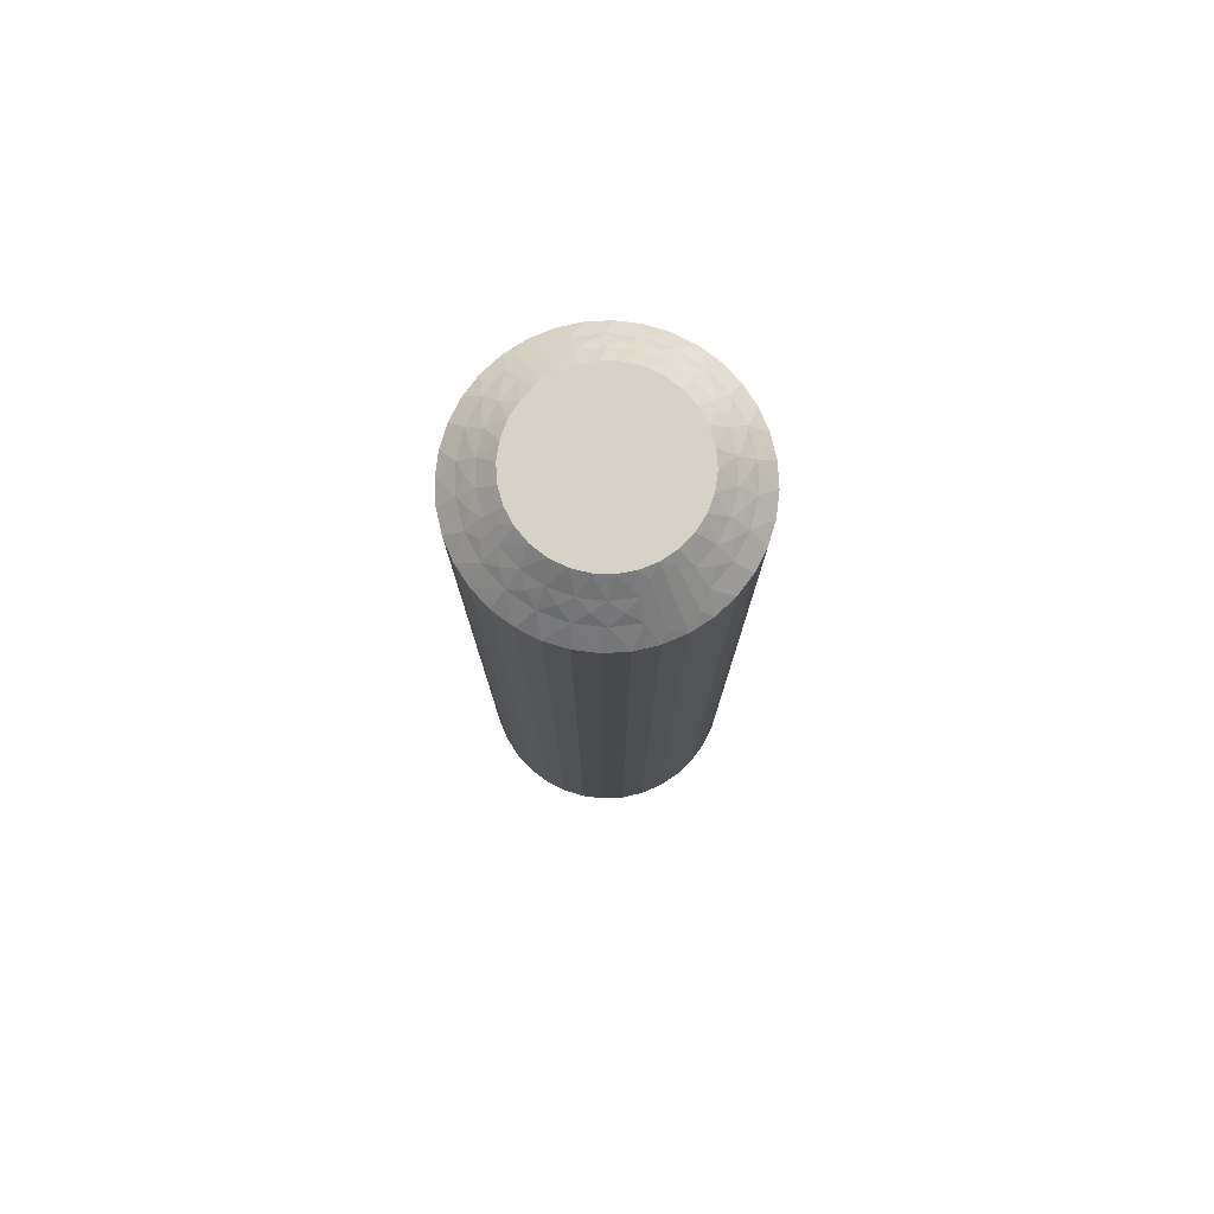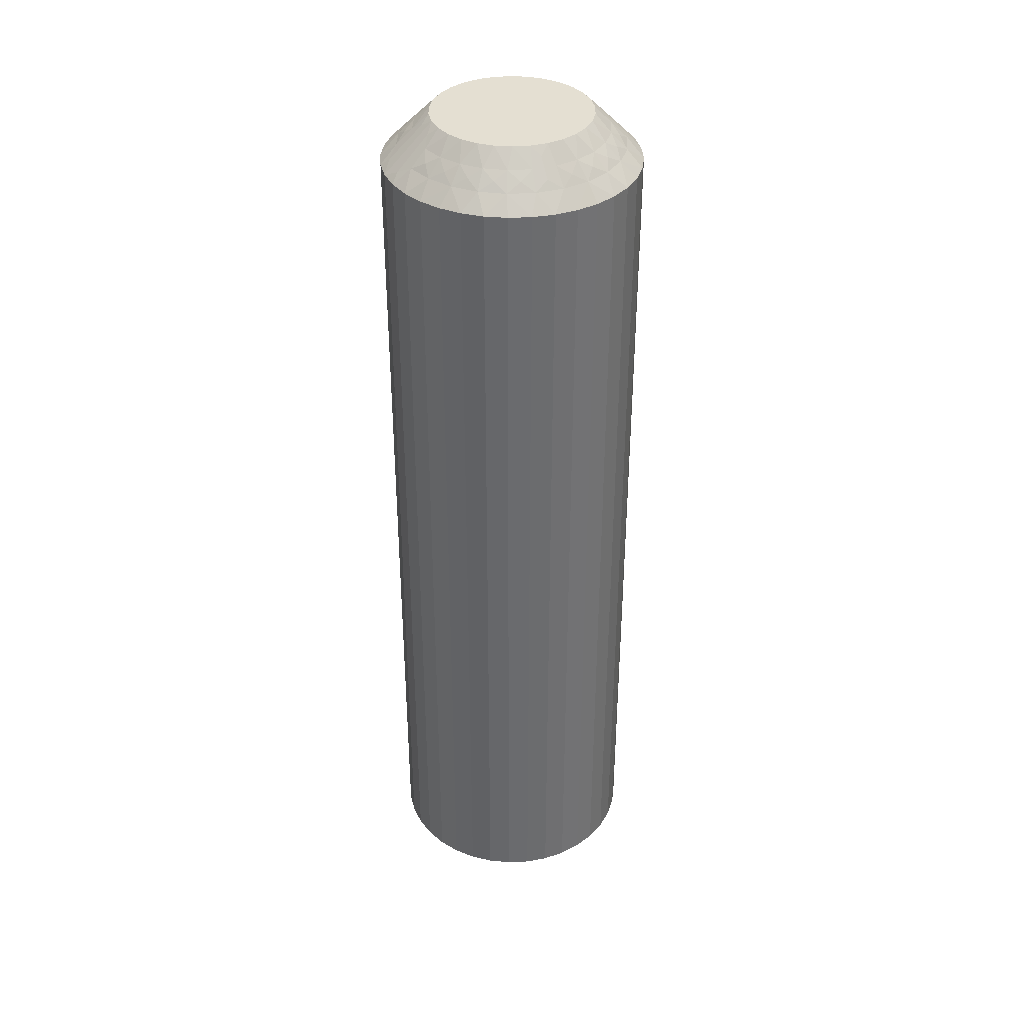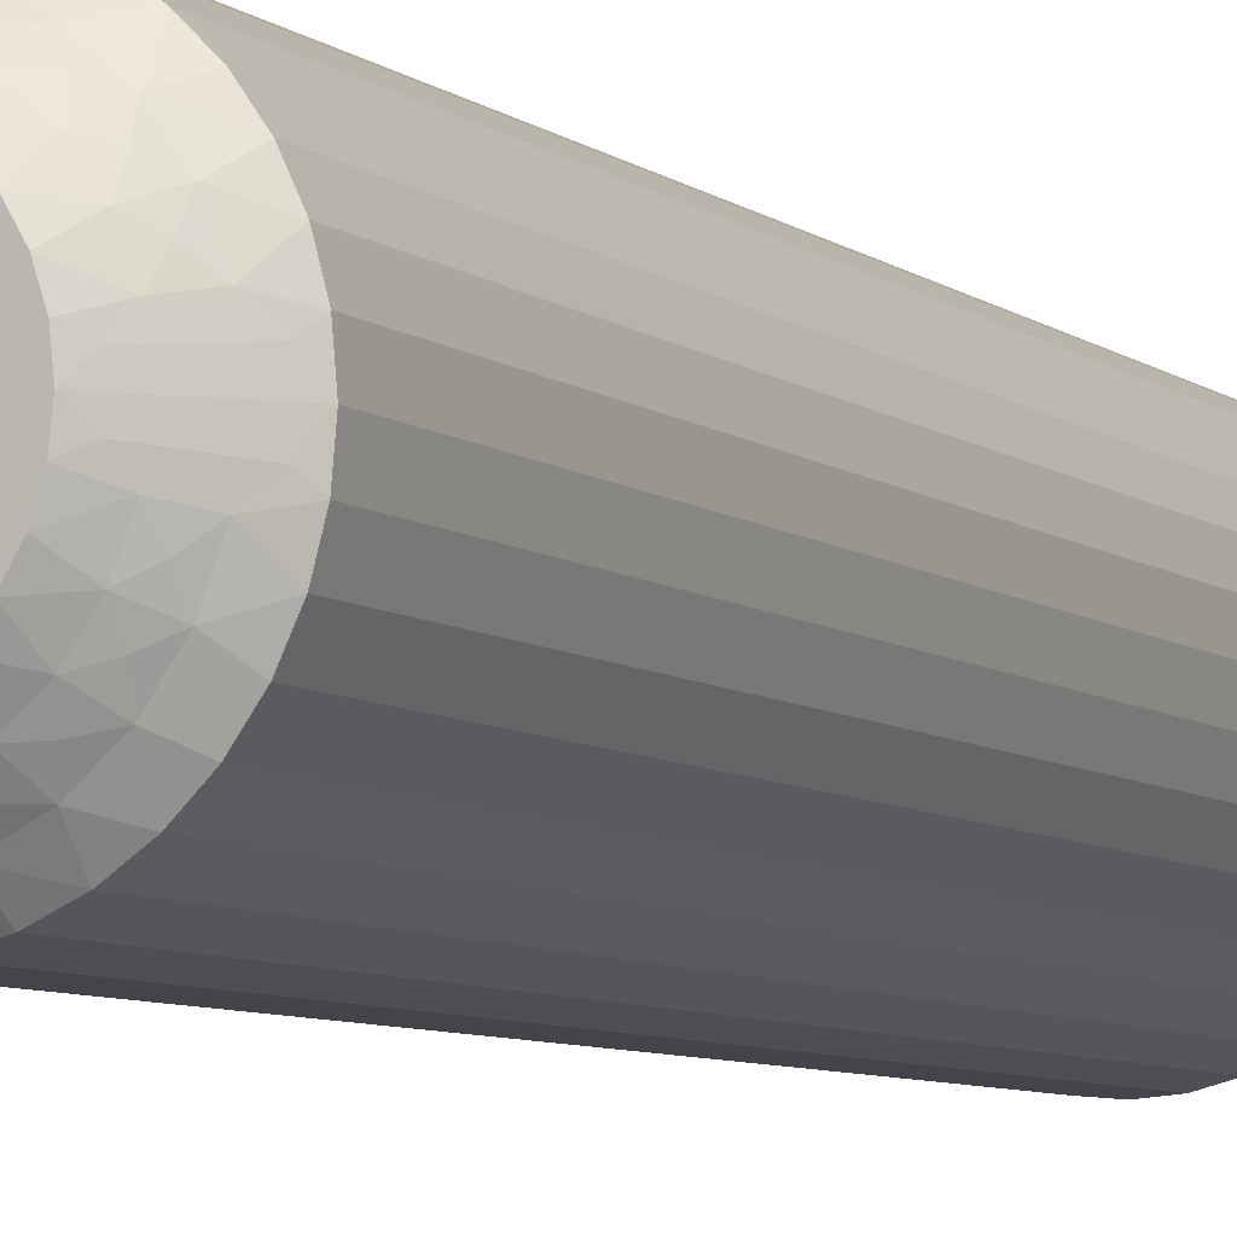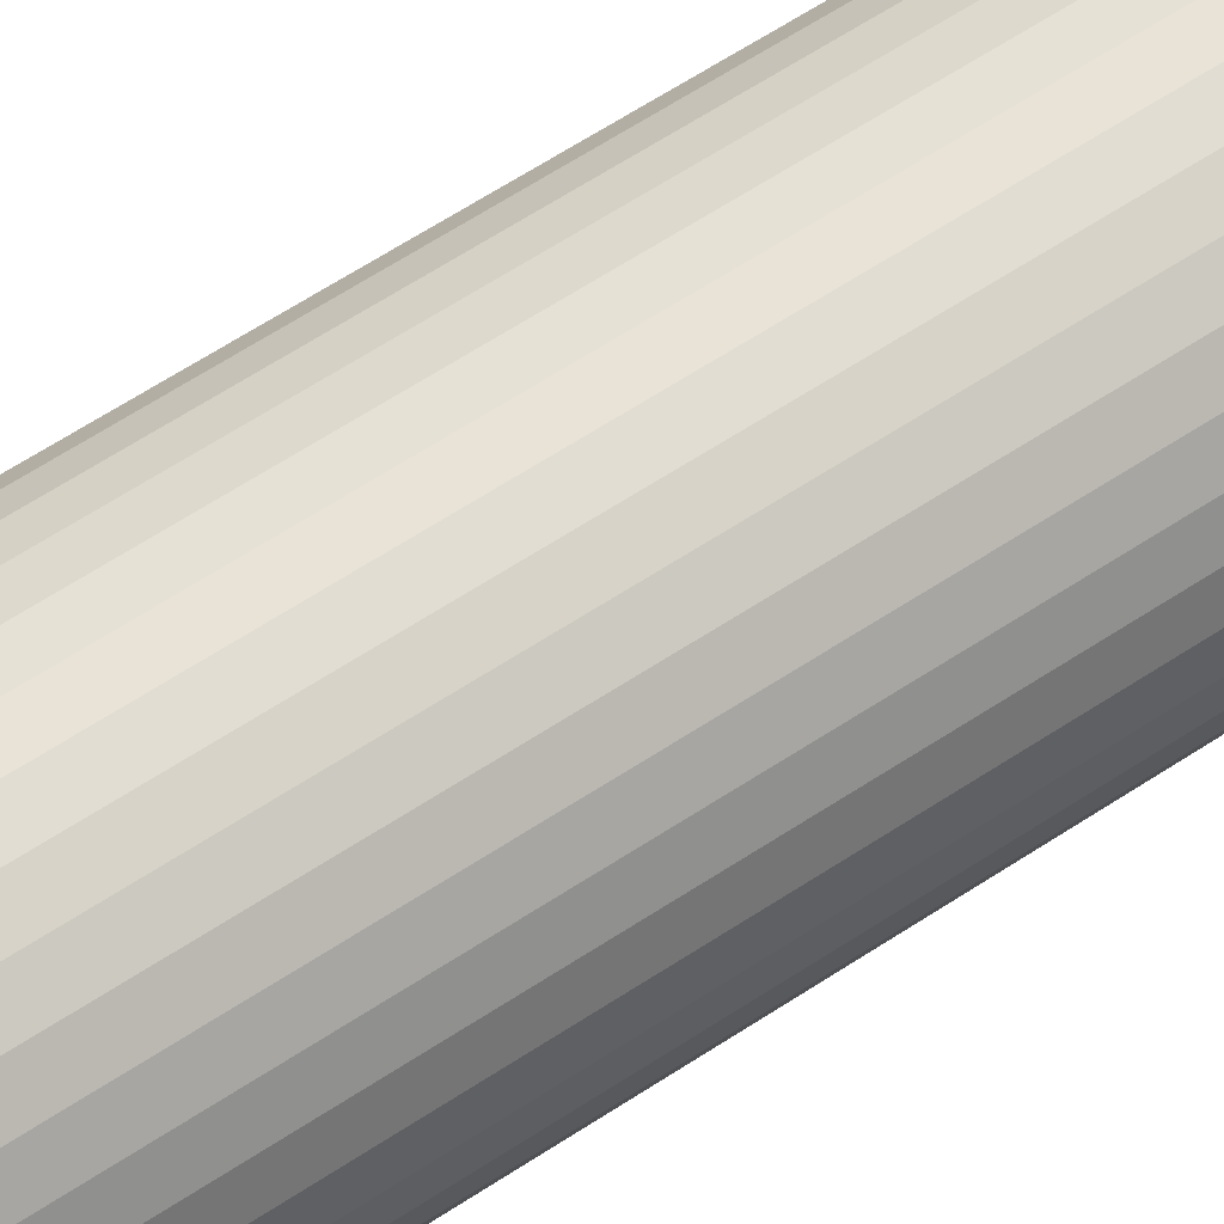
<metadata>
{"format":"obj","ext":"obj","renderer":"f3d","projection":"perspective","resolution":1024,"background":"white","views":[{"elev":77.8,"azim":62.0,"up":"+Z"},{"elev":36.9,"azim":-18.3,"up":"+Z"},{"elev":-6.4,"azim":24.8,"up":"+Y"},{"elev":64.8,"azim":-123.3,"up":"+Y"}]}
</metadata>
<code>
v 377.4 -13.25 -184.8
v 377.6 -13.51 -185
v 377.1 -13.51 -185
v 377 -13.02 -184.5
v 380 -14.61 -184.5
v 379.7 -14.98 -185
v 379.4 -14.53 -185
v 377.7 -13.02 -184.5
v 377.4 -12.75 -184.2
v 377 -12.53 -184
v 377.8 -12.53 -184
v 380.3 -15.28 -184.5
v 380.5 -14.37 -184
v 380.8 -14 -183.5
v 381.1 -14.63 -183.5
v 376.6 -12.84 -184.2
v 376.3 -13.19 -184.5
v 376.1 -12.73 -184
v 380.8 -15.16 -184
v 375.9 -13.12 -184.2
v 375.4 -13.12 -184
v 375.7 -13.53 -184.5
v 375.2 -13.57 -184.2
v 379.6 -14.01 -184.5
v 379.1 -14.14 -185
v 375.1 -14.01 -184.5
v 374.8 -13.68 -184
v 374.7 -14.15 -184.2
v 374.3 -14.37 -184
v 374.7 -14.61 -184.5
v 380 -13.68 -184
v 380.4 -13.43 -183.5
v 374.3 -14.85 -184.2
v 374 -15.16 -184
v 380 -12.94 -183.5
v 374.5 -15.28 -184.5
v 374.6 -15.67 -184.8
v 374.9 -15.48 -185
v 374.9 -16 -185
v 379.1 -13.53 -184.5
v 374.4 -15.64 -184.5
v 373.4 -16 -183.5
v 378.6 -13.83 -185
v 373.7 -15.55 -183.8
v 373.4 -15.31 -183.5
v 379.4 -13.12 -184
v 379.4 -12.54 -183.5
v 378.4 -13.19 -184.5
v 378.2 -13.62 -185
v 378.6 -12.73 -184
v 378.7 -12.24 -183.5
v 378.1 -12.06 -183.5
v 377.4 -12 -183.5
v 376.6 -13.62 -185
v 376.7 -12.06 -183.5
v 376.1 -13.83 -185
v 376 -12.24 -183.5
v 375.4 -12.54 -183.5
v 375.7 -14.14 -185
v 374.8 -12.94 -183.5
v 375.4 -14.53 -185
v 374.3 -13.43 -183.5
v 373.9 -14 -183.5
v 375.1 -14.98 -185
v 373.6 -14.63 -183.5
v 380.1 -15.67 -184.8
v 379.9 -16 -185
v 379.8 -15.48 -185
v 380.4 -15.64 -184.5
v 381.4 -16 -183.5
v 381.1 -15.55 -183.8
v 381.3 -15.31 -183.5
v 380.4 -14.85 -184.2
v 380.1 -14.15 -184.2
v 379.5 -13.57 -184.2
v 378.9 -13.12 -184.2
v 378.2 -12.84 -184.2
v 377.4 -13.25 -155.2
v 377.6 -13.51 -155
v 377.7 -13.02 -155.5
v 374.7 -14.61 -155.5
v 375.1 -14.98 -155
v 375.4 -14.53 -155
v 377 -13.02 -155.5
v 377.1 -13.51 -155
v 377.4 -12.75 -155.8
v 377.8 -12.53 -156
v 377 -12.53 -156
v 374.5 -15.28 -155.5
v 378.2 -12.84 -155.8
v 374.3 -14.37 -156
v 373.9 -14 -156.5
v 373.6 -14.63 -156.5
v 378.6 -12.73 -156
v 378.4 -13.19 -155.5
v 374 -15.16 -156
v 378.9 -13.12 -155.8
v 379.4 -13.12 -156
v 379.1 -13.53 -155.5
v 379.5 -13.57 -155.8
v 379.6 -14.01 -155.5
v 380 -13.68 -156
v 375.1 -14.01 -155.5
v 375.7 -14.14 -155
v 380.1 -14.15 -155.8
v 380.5 -14.37 -156
v 380 -14.61 -155.5
v 380.4 -14.85 -155.8
v 380.8 -15.16 -156
v 374.8 -13.68 -156
v 374.3 -13.43 -156.5
v 374.8 -12.94 -156.5
v 380.3 -15.28 -155.5
v 380.1 -15.67 -155.2
v 379.8 -15.48 -155
v 379.9 -16 -155
v 375.7 -13.53 -155.5
v 380.4 -15.64 -155.5
v 381.4 -16 -156.5
v 376.1 -13.83 -155
v 381.1 -15.55 -156.2
v 381.3 -15.31 -156.5
v 375.4 -13.12 -156
v 375.4 -12.54 -156.5
v 376.3 -13.19 -155.5
v 376.6 -13.62 -155
v 376.1 -12.73 -156
v 376 -12.24 -156.5
v 376.7 -12.06 -156.5
v 377.4 -12 -156.5
v 378.2 -13.62 -155
v 378.1 -12.06 -156.5
v 378.6 -13.83 -155
v 378.7 -12.24 -156.5
v 379.4 -12.54 -156.5
v 379.1 -14.14 -155
v 380 -12.94 -156.5
v 379.4 -14.53 -155
v 380.4 -13.43 -156.5
v 380.8 -14 -156.5
v 379.7 -14.98 -155
v 381.1 -14.63 -156.5
v 374.6 -15.67 -155.2
v 374.9 -16 -155
v 374.9 -15.48 -155
v 374.4 -15.64 -155.5
v 373.4 -16 -156.5
v 373.7 -15.55 -156.2
v 373.4 -15.31 -156.5
v 374.3 -14.85 -155.8
v 374.7 -14.15 -155.8
v 375.2 -13.57 -155.8
v 375.9 -13.12 -155.8
v 376.6 -12.84 -155.8
v 381.3 -16.69 -156.5
v 381.3 -16.69 -183.5
v 381.1 -17.37 -156.5
v 381.1 -17.37 -183.5
v 380.8 -18 -156.5
v 380.8 -18 -183.5
v 380.4 -18.57 -156.5
v 380.4 -18.57 -183.5
v 380 -19.06 -156.5
v 380 -19.06 -183.5
v 379.4 -19.46 -156.5
v 379.4 -19.46 -183.5
v 378.7 -19.76 -156.5
v 378.7 -19.76 -183.5
v 378.1 -19.94 -156.5
v 378.1 -19.94 -183.5
v 377.4 -20 -156.5
v 377.4 -20 -183.5
v 376.7 -19.94 -156.5
v 376.7 -19.94 -183.5
v 376 -19.76 -156.5
v 376 -19.76 -183.5
v 375.4 -19.46 -156.5
v 375.4 -19.46 -183.5
v 374.8 -19.06 -156.5
v 374.8 -19.06 -183.5
v 374.3 -18.57 -156.5
v 374.3 -18.57 -183.5
v 373.9 -18 -156.5
v 373.9 -18 -183.5
v 373.6 -17.37 -156.5
v 373.6 -17.37 -183.5
v 373.4 -16.69 -156.5
v 373.4 -16.69 -183.5
v 375.1 -17.02 -155
v 375.4 -17.47 -155
v 375.7 -17.86 -155
v 377.6 -18.49 -155
v 378.2 -18.38 -155
v 378.6 -18.17 -155
v 379.1 -17.86 -155
v 379.4 -17.47 -155
v 379.7 -17.02 -155
v 379.8 -16.52 -155
v 374.9 -16.52 -155
v 376.1 -18.17 -155
v 376.6 -18.38 -155
v 377.1 -18.49 -155
v 378.2 -18.38 -185
v 378.6 -18.17 -185
v 379.1 -17.86 -185
v 379.7 -17.02 -185
v 375.1 -17.02 -185
v 375.4 -17.47 -185
v 374.9 -16.52 -185
v 375.7 -17.86 -185
v 376.1 -18.17 -185
v 379.4 -17.47 -185
v 376.6 -18.38 -185
v 377.1 -18.49 -185
v 379.8 -16.52 -185
v 377.6 -18.49 -185
v 378.2 -19.16 -155.8
v 378.6 -19.27 -156
v 378.4 -18.81 -155.5
v 377.4 -18.75 -155.2
v 380 -17.39 -155.5
v 377 -18.98 -155.5
v 377.7 -18.98 -155.5
v 377.4 -19.25 -155.8
v 377.8 -19.47 -156
v 377 -19.47 -156
v 380.3 -16.72 -155.5
v 380.5 -17.63 -156
v 376.6 -19.16 -155.8
v 376.3 -18.81 -155.5
v 376.1 -19.27 -156
v 380.8 -16.84 -156
v 375.9 -18.88 -155.8
v 375.4 -18.88 -156
v 375.7 -18.47 -155.5
v 379.6 -17.99 -155.5
v 375.2 -18.43 -155.8
v 375.1 -17.99 -155.5
v 374.8 -18.32 -156
v 374.7 -17.85 -155.8
v 374.7 -17.39 -155.5
v 374.3 -17.63 -156
v 380 -18.32 -156
v 374.3 -17.15 -155.8
v 374.5 -16.72 -155.5
v 374 -16.84 -156
v 374.6 -16.33 -155.2
v 379.1 -18.47 -155.5
v 374.4 -16.36 -155.5
v 373.7 -16.45 -156.2
v 379.4 -18.88 -156
v 380.1 -16.33 -155.2
v 380.4 -16.36 -155.5
v 381.1 -16.45 -156.2
v 380.4 -17.15 -155.8
v 380.1 -17.85 -155.8
v 379.5 -18.43 -155.8
v 378.9 -18.88 -155.8
v 377.4 -18.75 -184.8
v 374.7 -17.39 -184.5
v 377.7 -18.98 -184.5
v 377 -18.98 -184.5
v 377.4 -19.25 -184.2
v 377 -19.47 -184
v 377.8 -19.47 -184
v 374.5 -16.72 -184.5
v 374.3 -17.63 -184
v 378.2 -19.16 -184.2
v 378.4 -18.81 -184.5
v 378.6 -19.27 -184
v 374 -16.84 -184
v 378.9 -18.88 -184.2
v 379.4 -18.88 -184
v 379.1 -18.47 -184.5
v 375.1 -17.99 -184.5
v 379.5 -18.43 -184.2
v 379.6 -17.99 -184.5
v 380 -18.32 -184
v 380.1 -17.85 -184.2
v 380 -17.39 -184.5
v 380.5 -17.63 -184
v 374.8 -18.32 -184
v 380.4 -17.15 -184.2
v 380.3 -16.72 -184.5
v 380.8 -16.84 -184
v 380.1 -16.33 -184.8
v 375.7 -18.47 -184.5
v 380.4 -16.36 -184.5
v 381.1 -16.45 -183.8
v 375.4 -18.88 -184
v 376.3 -18.81 -184.5
v 376.1 -19.27 -184
v 374.6 -16.33 -184.8
v 374.4 -16.36 -184.5
v 373.7 -16.45 -183.8
v 374.3 -17.15 -184.2
v 374.7 -17.85 -184.2
v 375.2 -18.43 -184.2
v 375.9 -18.88 -184.2
v 376.6 -19.16 -184.2
f 1 2 3
f 1 3 4
f 5 6 7
f 1 8 2
f 9 10 11
f 9 11 8
f 9 4 10
f 5 12 6
f 9 1 4
f 9 8 1
f 13 14 15
f 16 4 17
f 16 18 10
f 16 10 4
f 13 15 19
f 16 17 18
f 20 21 18
f 20 22 21
f 20 17 22
f 20 18 17
f 23 21 22
f 24 7 25
f 23 26 27
f 23 27 21
f 23 22 26
f 24 5 7
f 28 29 27
f 28 27 26
f 28 26 30
f 28 30 29
f 31 32 14
f 33 34 29
f 31 35 32
f 33 29 30
f 33 30 36
f 33 36 34
f 37 36 38
f 37 38 39
f 31 14 13
f 40 24 25
f 41 39 42
f 40 25 43
f 41 36 37
f 41 37 39
f 41 34 36
f 44 42 45
f 44 45 34
f 46 47 35
f 44 41 42
f 44 34 41
f 46 35 31
f 48 43 49
f 48 40 43
f 50 51 47
f 50 52 51
f 50 47 46
f 8 49 2
f 8 48 49
f 11 53 52
f 11 52 50
f 4 3 54
f 10 55 53
f 10 53 11
f 17 54 56
f 17 4 54
f 18 57 55
f 18 58 57
f 18 55 10
f 22 56 59
f 22 17 56
f 21 58 18
f 21 60 58
f 26 59 61
f 26 22 59
f 27 60 21
f 27 62 60
f 27 63 62
f 30 61 64
f 30 26 61
f 29 63 27
f 29 65 63
f 36 64 38
f 36 30 64
f 34 65 29
f 34 45 65
f 66 67 68
f 66 68 12
f 69 70 67
f 69 67 66
f 69 66 12
f 69 12 19
f 71 72 70
f 71 70 69
f 71 69 19
f 71 19 72
f 73 12 5
f 73 13 19
f 73 19 12
f 73 5 13
f 74 5 24
f 74 31 13
f 74 24 31
f 74 13 5
f 12 68 6
f 75 46 31
f 75 31 24
f 75 24 40
f 75 40 46
f 76 48 50
f 76 50 46
f 76 46 40
f 76 40 48
f 19 15 72
f 77 48 8
f 77 50 48
f 77 8 11
f 77 11 50
f 78 79 80
f 81 82 83
f 78 84 85
f 86 80 87
f 86 87 88
f 86 88 84
f 86 78 80
f 81 89 82
f 86 84 78
f 90 87 80
f 91 92 93
f 90 94 87
f 90 80 95
f 90 95 94
f 91 93 96
f 97 98 94
f 97 95 99
f 97 99 98
f 97 94 95
f 100 101 102
f 100 98 99
f 103 83 104
f 100 102 98
f 100 99 101
f 105 106 102
f 103 81 83
f 105 102 101
f 105 101 107
f 105 107 106
f 108 109 106
f 110 111 92
f 108 106 107
f 110 112 111
f 108 107 113
f 108 113 109
f 114 113 115
f 114 115 116
f 110 92 91
f 117 103 104
f 118 116 119
f 118 113 114
f 117 104 120
f 118 114 116
f 118 109 113
f 121 119 122
f 121 122 109
f 121 118 119
f 123 124 112
f 121 109 118
f 123 112 110
f 125 120 126
f 125 117 120
f 127 128 124
f 127 129 128
f 127 124 123
f 84 126 85
f 84 125 126
f 88 130 129
f 88 129 127
f 80 79 131
f 87 132 130
f 87 130 88
f 95 131 133
f 95 80 131
f 94 134 132
f 94 135 134
f 94 132 87
f 99 133 136
f 99 95 133
f 98 135 94
f 98 137 135
f 101 136 138
f 101 99 136
f 102 137 98
f 102 139 137
f 102 140 139
f 107 138 141
f 107 101 138
f 106 140 102
f 106 142 140
f 113 141 115
f 113 107 141
f 109 142 106
f 109 122 142
f 143 144 145
f 143 145 89
f 146 147 144
f 146 144 143
f 146 143 89
f 146 89 96
f 148 149 147
f 148 147 146
f 148 146 96
f 148 96 149
f 150 89 81
f 150 91 96
f 150 96 89
f 150 81 91
f 151 81 103
f 151 110 91
f 151 103 110
f 151 91 81
f 152 123 110
f 89 145 82
f 152 110 103
f 152 103 117
f 152 117 123
f 153 125 127
f 153 127 123
f 153 123 117
f 153 117 125
f 154 125 84
f 96 93 149
f 154 127 125
f 154 84 88
f 154 88 127
f 78 85 79
f 42 147 149
f 45 149 93
f 45 42 149
f 65 93 92
f 65 45 93
f 63 92 111
f 63 65 92
f 62 111 112
f 62 63 111
f 60 112 124
f 60 62 112
f 58 124 128
f 58 60 124
f 57 128 129
f 57 58 128
f 55 129 130
f 55 57 129
f 53 130 132
f 53 55 130
f 52 132 134
f 52 53 132
f 51 134 135
f 51 52 134
f 47 135 137
f 47 51 135
f 35 137 139
f 35 47 137
f 32 139 140
f 32 35 139
f 14 32 140
f 14 140 142
f 15 14 142
f 15 142 122
f 72 15 122
f 72 122 119
f 70 72 119
f 70 119 155
f 156 155 157
f 156 70 155
f 158 157 159
f 158 156 157
f 160 159 161
f 160 158 159
f 162 161 163
f 162 160 161
f 164 163 165
f 164 162 163
f 166 165 167
f 166 164 165
f 168 167 169
f 168 166 167
f 170 169 171
f 170 168 169
f 172 171 173
f 172 170 171
f 174 173 175
f 174 172 173
f 176 175 177
f 176 174 175
f 178 177 179
f 178 176 177
f 180 179 181
f 180 178 179
f 182 181 183
f 182 180 181
f 184 182 183
f 184 183 185
f 186 184 185
f 186 185 187
f 188 186 187
f 188 187 147
f 42 188 147
f 189 190 191
f 138 115 141
f 136 192 193
f 136 193 194
f 136 194 195
f 136 195 196
f 136 196 197
f 136 197 198
f 136 198 116
f 136 116 115
f 136 133 131
f 136 131 192
f 136 115 138
f 82 144 199
f 82 199 189
f 82 145 144
f 120 191 200
f 120 104 83
f 120 83 82
f 120 189 191
f 120 82 189
f 85 200 201
f 85 126 120
f 85 120 200
f 79 201 202
f 79 85 201
f 131 202 192
f 131 79 202
f 49 43 203
f 204 25 205
f 6 25 7
f 68 25 6
f 205 25 206
f 206 25 68
f 43 25 204
f 38 64 39
f 207 61 208
f 209 61 207
f 39 61 209
f 64 61 39
f 61 59 208
f 210 56 211
f 208 56 210
f 59 56 208
f 205 206 212
f 213 54 214
f 211 54 213
f 56 54 211
f 206 67 215
f 3 2 54
f 54 2 214
f 206 68 67
f 216 49 203
f 214 49 216
f 2 49 214
f 203 43 204
f 217 218 219
f 220 192 202
f 221 197 196
f 220 202 222
f 220 223 192
f 224 225 223
f 224 222 226
f 224 220 222
f 221 227 197
f 224 223 220
f 228 159 157
f 224 226 225
f 229 222 230
f 229 231 226
f 229 226 222
f 228 157 232
f 229 230 231
f 233 234 231
f 233 235 234
f 233 230 235
f 233 231 230
f 236 196 195
f 237 234 235
f 237 238 239
f 237 239 234
f 237 235 238
f 240 238 241
f 236 221 196
f 240 242 239
f 240 239 238
f 240 241 242
f 243 161 159
f 244 245 246
f 243 163 161
f 244 242 241
f 244 246 242
f 244 241 245
f 247 199 144
f 243 159 228
f 248 236 195
f 247 245 199
f 248 195 194
f 249 246 245
f 249 144 147
f 249 247 144
f 249 245 247
f 250 147 187
f 251 165 163
f 250 187 246
f 250 246 249
f 251 163 243
f 250 249 147
f 219 194 193
f 219 248 194
f 218 167 165
f 218 169 167
f 218 165 251
f 223 193 192
f 223 219 193
f 225 171 169
f 225 169 218
f 222 202 201
f 226 171 225
f 226 173 171
f 230 201 200
f 230 222 201
f 231 175 173
f 231 177 175
f 231 173 226
f 235 200 191
f 235 230 200
f 234 177 231
f 234 179 177
f 238 191 190
f 238 235 191
f 239 179 234
f 239 181 179
f 239 183 181
f 241 190 189
f 241 238 190
f 242 183 239
f 242 185 183
f 245 189 199
f 245 241 189
f 246 185 242
f 246 187 185
f 252 116 198
f 252 198 227
f 253 119 116
f 253 227 232
f 253 252 227
f 253 116 252
f 254 155 119
f 254 119 253
f 254 253 232
f 254 232 155
f 255 232 227
f 255 227 221
f 255 228 232
f 255 221 228
f 256 243 228
f 256 221 236
f 256 236 243
f 256 228 221
f 227 198 197
f 257 248 251
f 257 243 236
f 257 236 248
f 257 251 243
f 258 251 248
f 258 219 218
f 258 218 251
f 258 248 219
f 232 157 155
f 217 225 218
f 217 219 223
f 217 223 225
f 259 214 216
f 260 207 208
f 259 216 261
f 259 262 214
f 263 264 262
f 263 261 265
f 263 259 261
f 260 266 207
f 263 262 259
f 267 184 186
f 263 265 264
f 268 261 269
f 268 270 265
f 268 265 261
f 267 186 271
f 268 269 270
f 272 273 270
f 272 274 273
f 272 269 274
f 272 270 269
f 275 208 210
f 276 273 274
f 276 277 278
f 276 278 273
f 276 274 277
f 279 277 280
f 275 260 208
f 279 281 278
f 279 278 277
f 279 280 281
f 282 182 184
f 283 284 285
f 282 180 182
f 283 281 280
f 283 285 281
f 283 280 284
f 286 215 67
f 282 184 267
f 287 275 210
f 286 284 215
f 287 210 211
f 288 285 284
f 288 67 70
f 288 286 67
f 288 284 286
f 289 70 156
f 290 178 180
f 289 156 285
f 289 285 288
f 290 180 282
f 289 288 70
f 291 211 213
f 291 287 211
f 292 176 178
f 292 174 176
f 292 178 290
f 262 213 214
f 262 291 213
f 264 172 174
f 264 174 292
f 261 216 203
f 265 172 264
f 265 170 172
f 269 203 204
f 269 261 203
f 270 168 170
f 270 166 168
f 270 170 265
f 274 204 205
f 274 269 204
f 273 166 270
f 273 164 166
f 277 205 212
f 277 274 205
f 278 164 273
f 278 162 164
f 278 160 162
f 280 212 206
f 280 277 212
f 281 160 278
f 281 158 160
f 284 206 215
f 284 280 206
f 285 158 281
f 285 156 158
f 293 39 209
f 293 209 266
f 294 42 39
f 294 293 266
f 294 266 271
f 294 39 293
f 295 188 42
f 295 42 294
f 295 271 188
f 295 294 271
f 296 271 266
f 296 266 260
f 296 267 271
f 296 260 267
f 297 282 267
f 297 260 275
f 297 275 282
f 297 267 260
f 266 209 207
f 298 287 290
f 298 282 275
f 298 275 287
f 298 290 282
f 299 290 287
f 299 291 292
f 299 292 290
f 299 287 291
f 271 186 188
f 300 264 292
f 300 291 262
f 300 262 264
f 300 292 291

</code>
